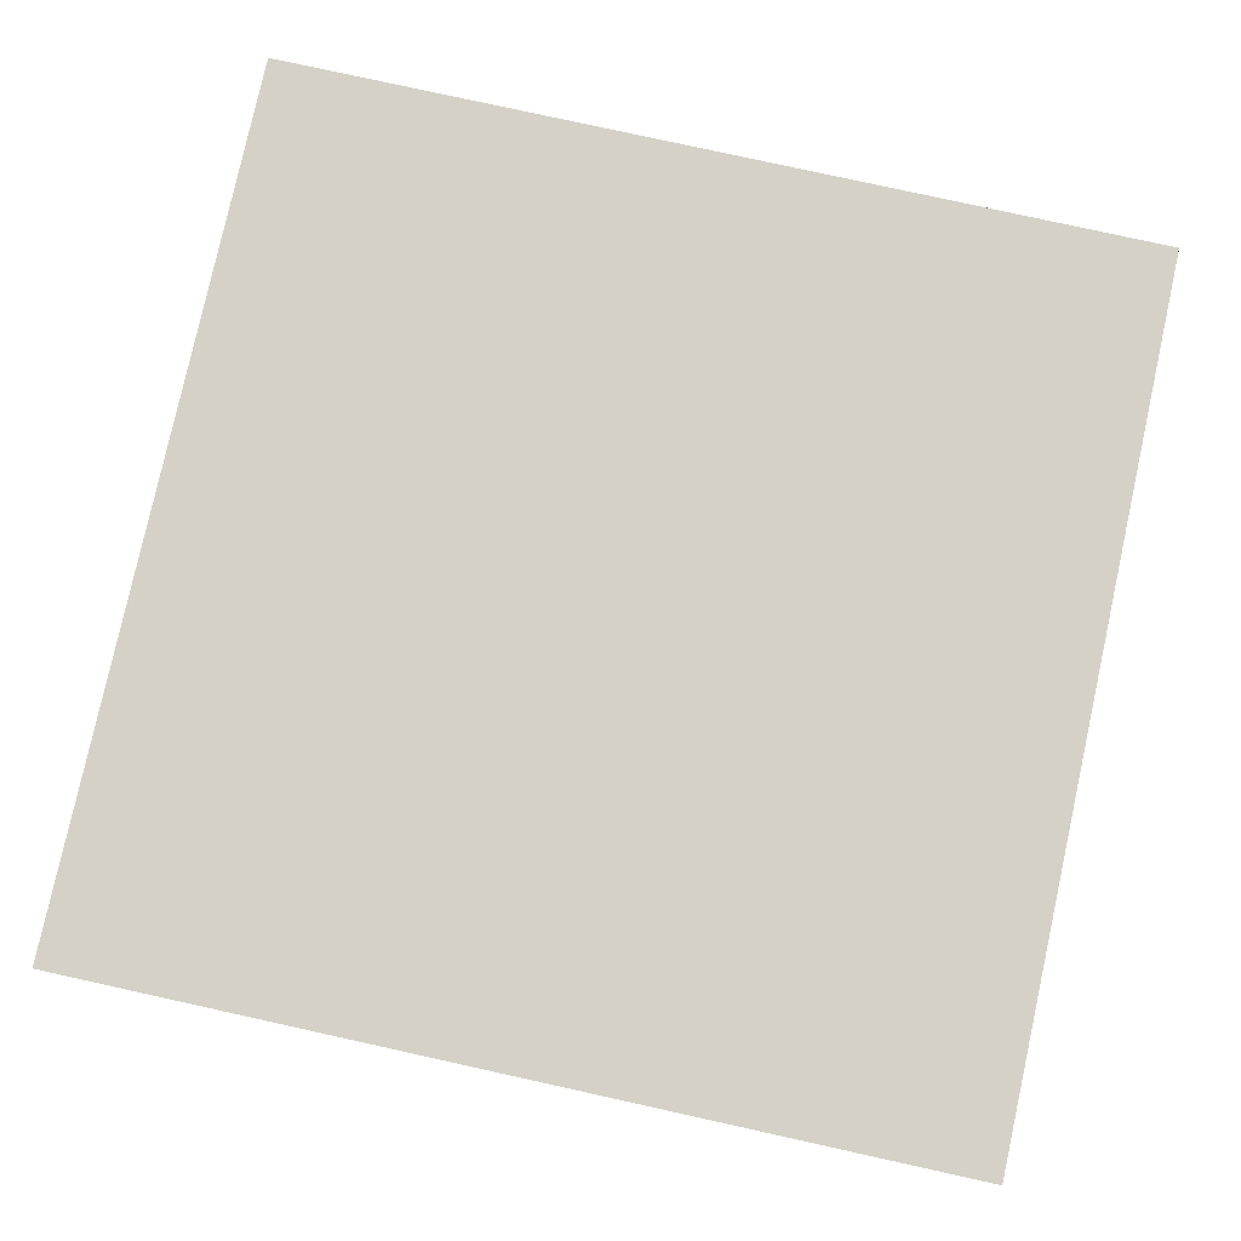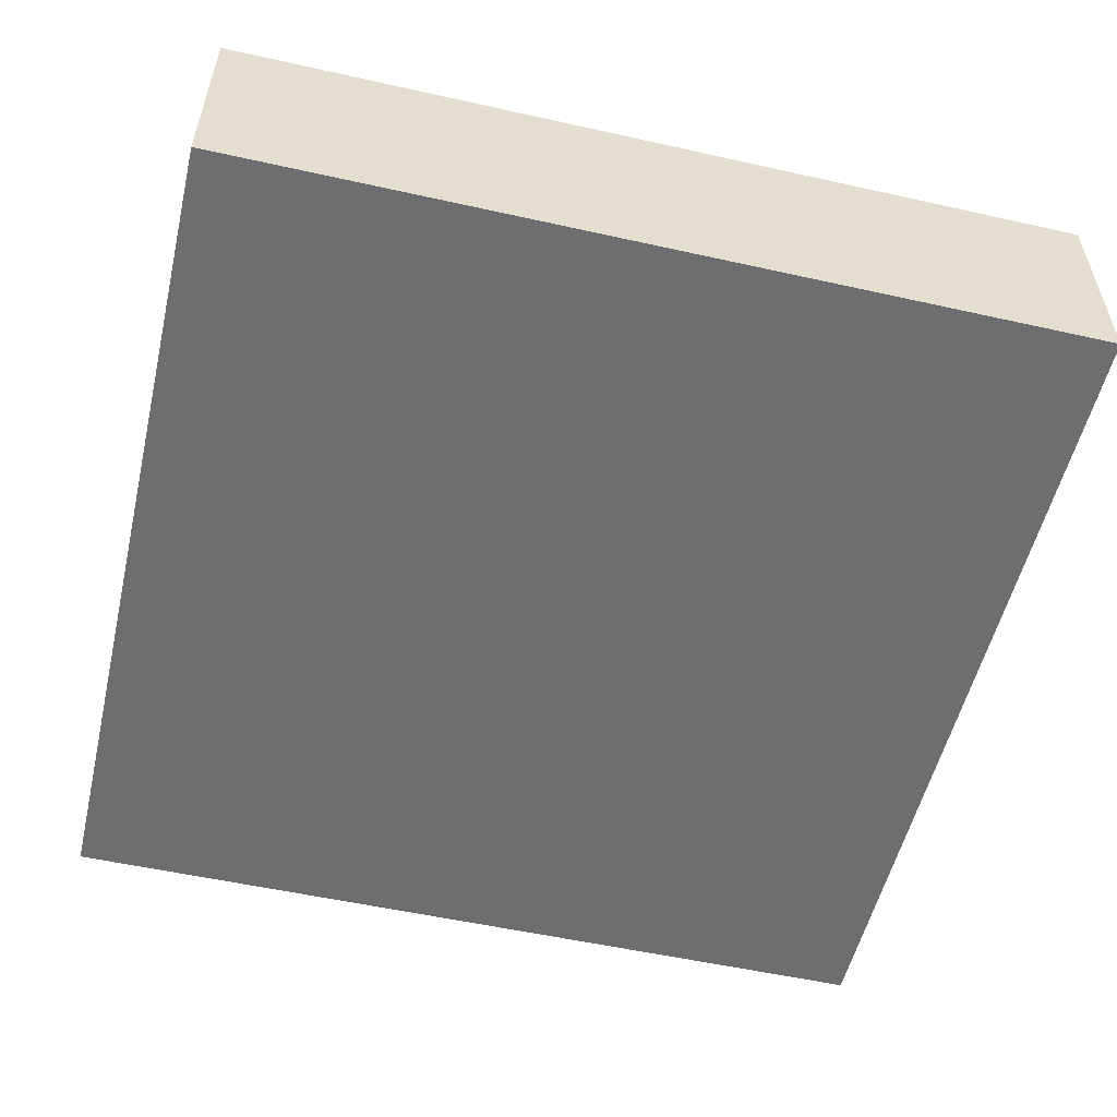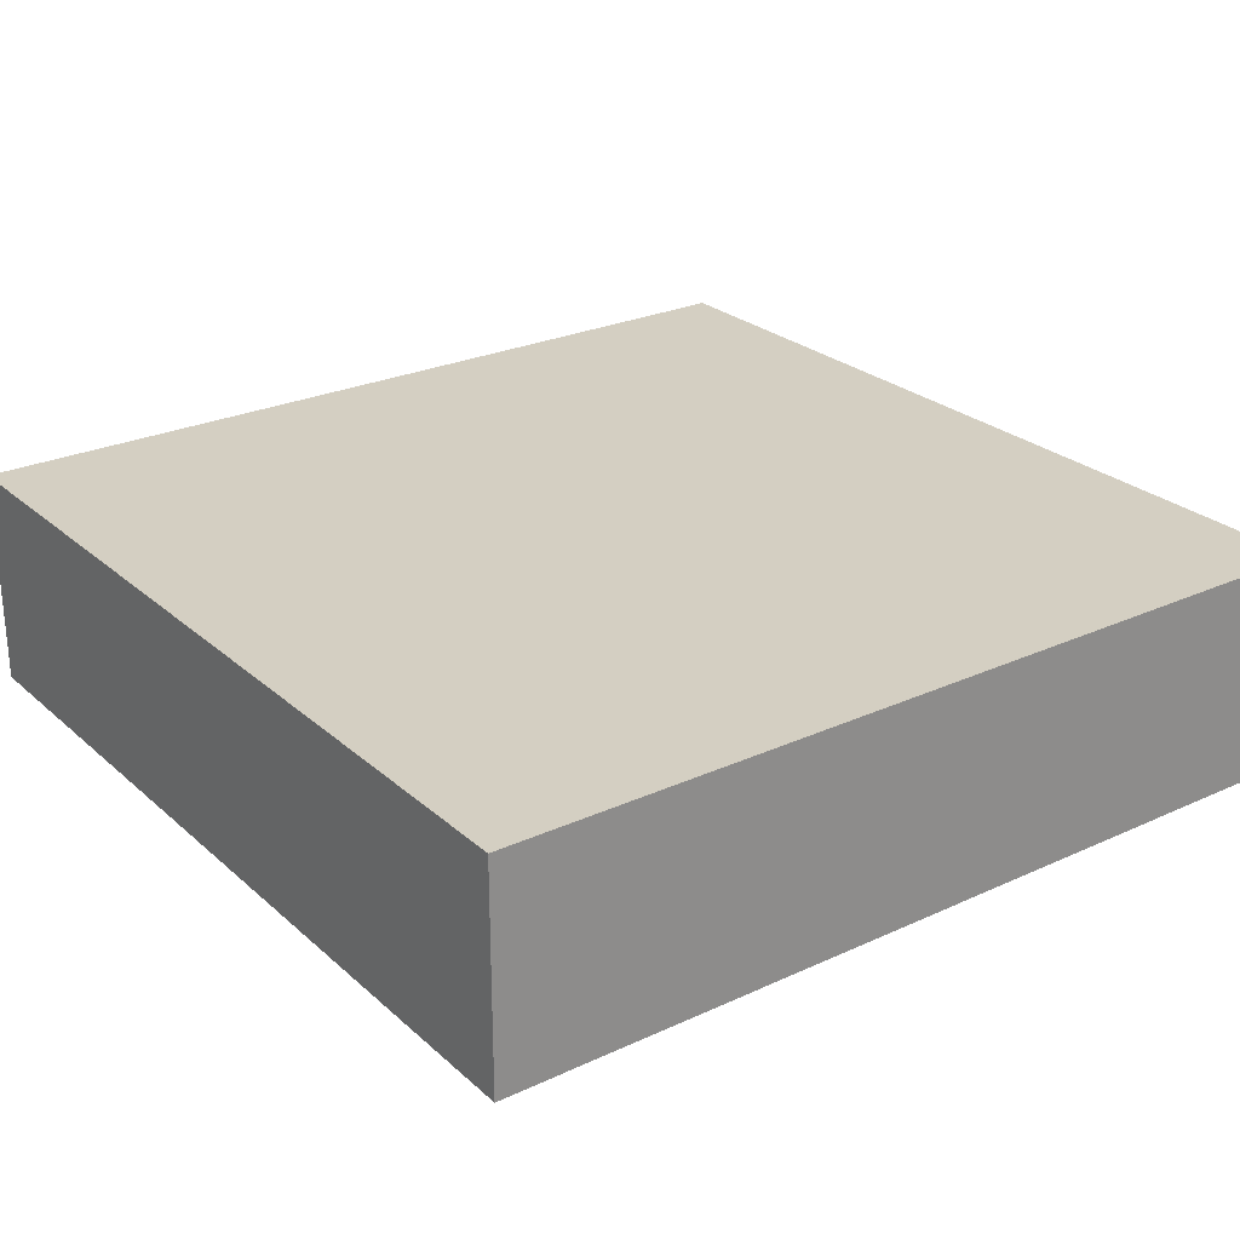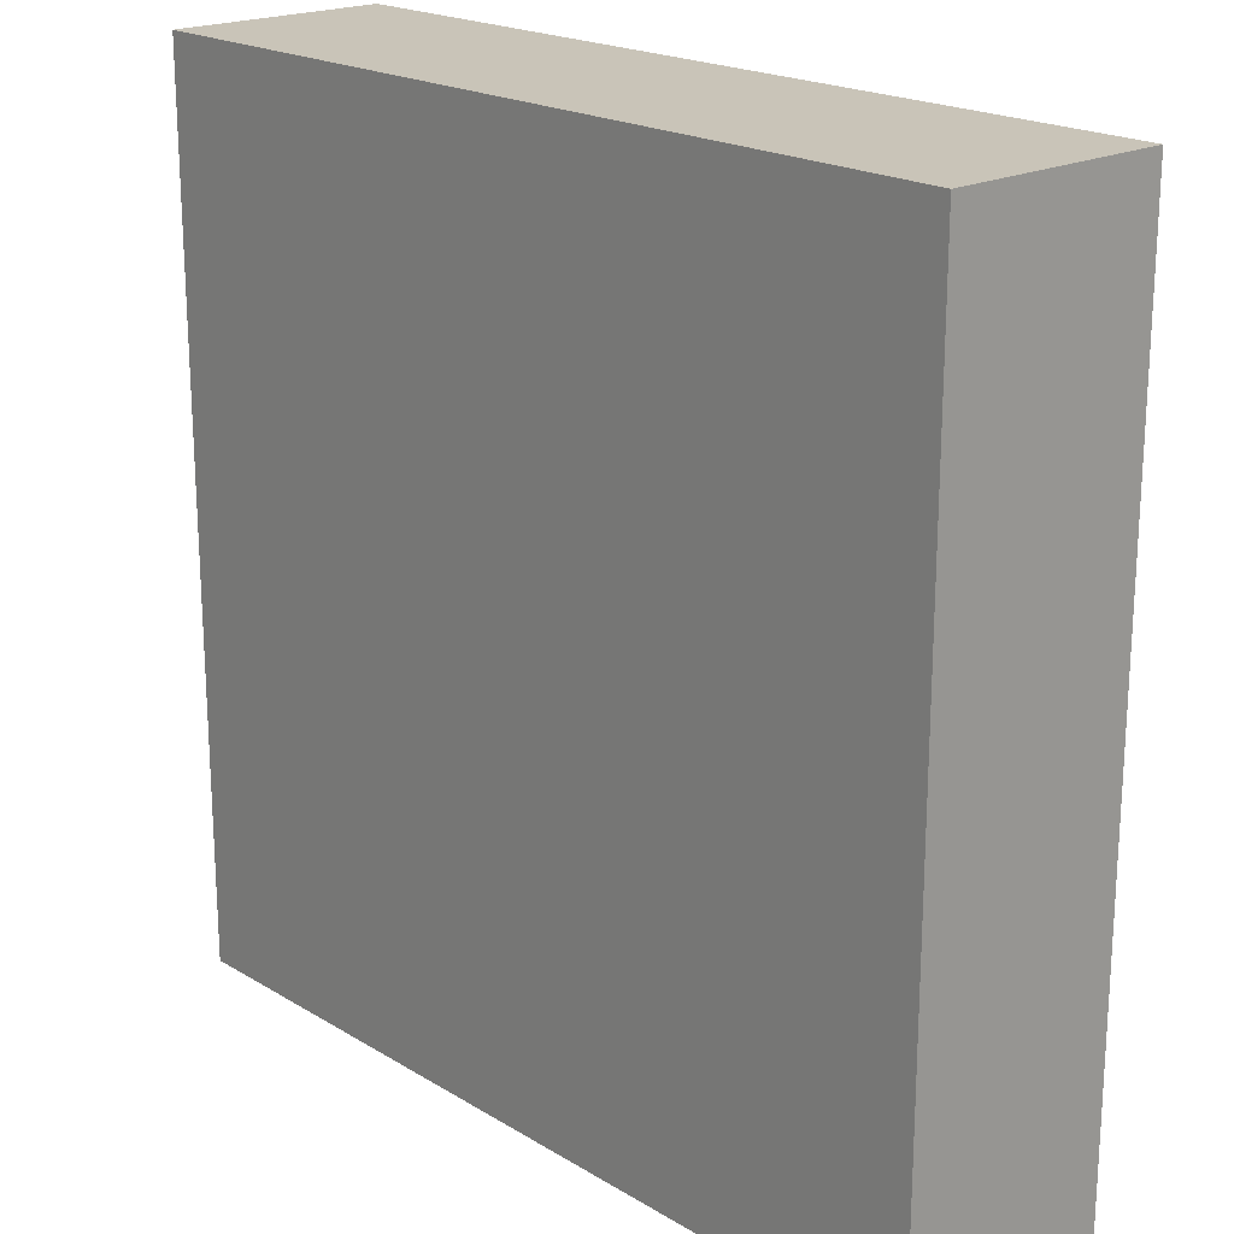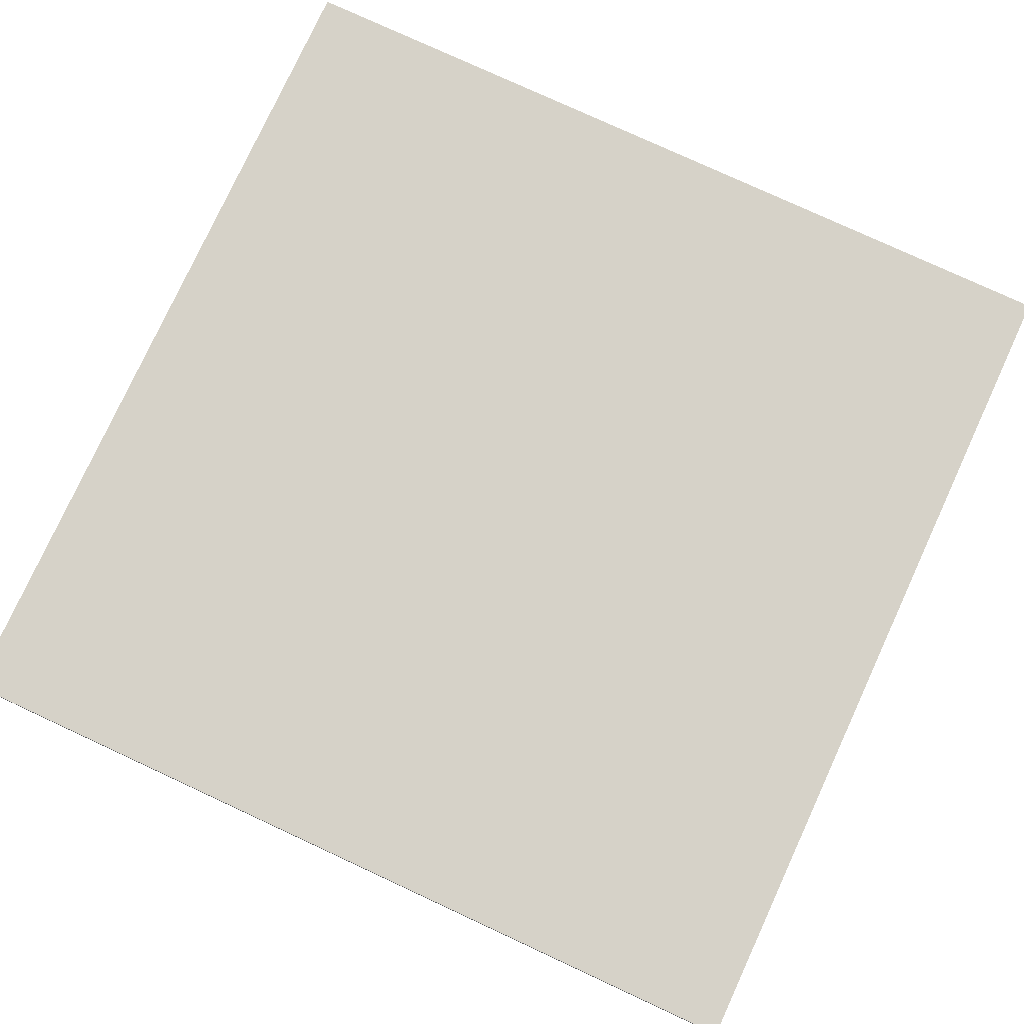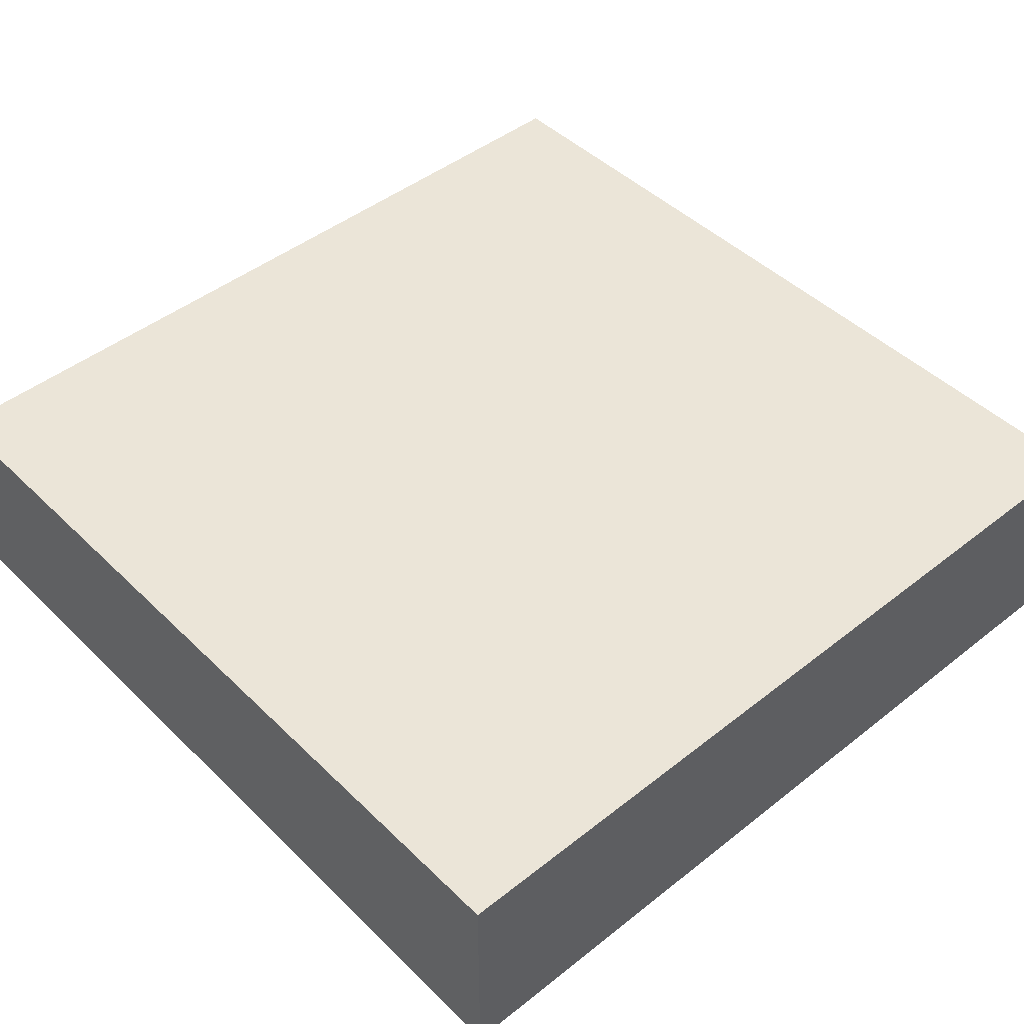
<metadata>
{"format":"obj","ext":"obj","renderer":"f3d","projection":"perspective","resolution":1024,"background":"white","views":[{"elev":79.7,"azim":102.4,"up":"+Y"},{"elev":-54.4,"azim":76.7,"up":"+Y"},{"elev":25.8,"azim":53.8,"up":"+Y"},{"elev":20.1,"azim":-132.4,"up":"+Z"},{"elev":78.4,"azim":-155.2,"up":"+Y"},{"elev":45.9,"azim":137.9,"up":"+Y"}]}
</metadata>
<code>
o
v -0.4 0 0.4
v -0.4 0 -0.4
v -0.4 0.2 0.4
v -0.4 0.2 -0.4
v 0.4 0 0.4
v 0.4 0 -0.4
v 0.4 0.2 0.4
v 0.4 0.2 -0.4
v -0.4 0 0.4
v -0.4 0.2 0.4
v 0.4 0 0.4
v 0.4 0.2 0.4
v -0.4 0 -0.4
v -0.4 0.2 -0.4
v 0.4 0 -0.4
v 0.4 0.2 -0.4
v -0.4 0 0.4
v 0.4 0 0.4
v -0.4 0 -0.4
v 0.4 0 -0.4
v -0.4 0.2 0.4
v 0.4 0.2 0.4
v -0.2 0.2 0.3
v -0.1 0.2 0.3
v 0.1 0.2 0.3
v 0.2 0.2 0.3
v -0.3 0.2 0.2
v -0.2 0.2 0.2
v -0.1 0.2 0.2
v 0.1 0.2 0.2
v 0.2 0.2 0.2
v 0.3 0.2 0.2
v -0.3 0.2 0.1
v -0.2 0.2 0.1
v -0.1 0.2 0.1
v 0.1 0.2 0.1
v 0.2 0.2 0.1
v 0.3 0.2 0.1
v -0.3 0.2 -0.1
v -0.2 0.2 -0.1
v -0.1 0.2 -0.1
v 0.1 0.2 -0.1
v 0.2 0.2 -0.1
v 0.3 0.2 -0.1
v -0.3 0.2 -0.2
v -0.2 0.2 -0.2
v -0.1 0.2 -0.2
v 0.1 0.2 -0.2
v 0.2 0.2 -0.2
v 0.3 0.2 -0.2
v -0.2 0.2 -0.3
v -0.1 0.2 -0.3
v 0.1 0.2 -0.3
v 0.2 0.2 -0.3
v -0.4 0.2 -0.4
v 0.4 0.2 -0.4
f 3 2 1
f 4 2 3
f 5 6 7
f 7 6 8
f 11 10 9
f 12 10 11
f 13 14 15
f 15 14 16
f 19 18 17
f 20 18 19
f 21 22 23
f 23 22 24
f 24 22 25
f 25 22 26
f 21 23 27
f 23 24 28
f 27 23 28
f 24 25 29
f 28 24 29
f 25 26 30
f 29 25 30
f 26 22 31
f 30 26 31
f 31 22 32
f 29 30 33
f 21 27 33
f 31 32 33
f 30 31 33
f 28 29 33
f 27 28 33
f 33 32 34
f 34 32 35
f 35 32 36
f 36 32 37
f 32 22 38
f 37 32 38
f 21 33 39
f 33 34 39
f 34 35 40
f 39 34 40
f 35 36 41
f 40 35 41
f 36 37 42
f 41 36 42
f 37 38 43
f 42 37 43
f 38 22 44
f 43 38 44
f 40 41 45
f 42 43 45
f 43 44 45
f 39 40 45
f 21 39 45
f 41 42 45
f 45 44 46
f 46 44 47
f 47 44 48
f 48 44 49
f 44 22 50
f 49 44 50
f 45 46 51
f 46 47 51
f 47 48 52
f 51 47 52
f 48 49 53
f 52 48 53
f 49 50 54
f 53 49 54
f 51 52 55
f 21 45 55
f 53 54 55
f 45 51 55
f 52 53 55
f 54 50 56
f 55 54 56
f 50 22 56

</code>
